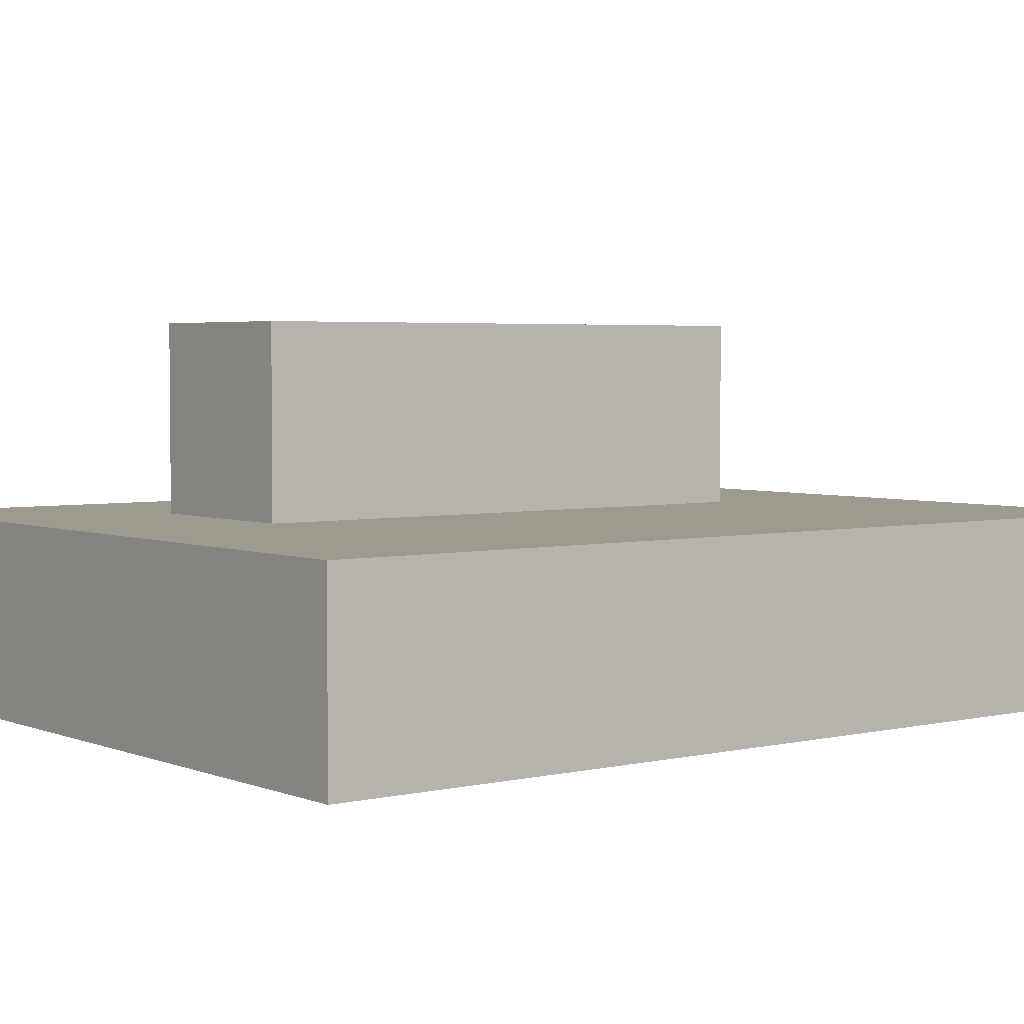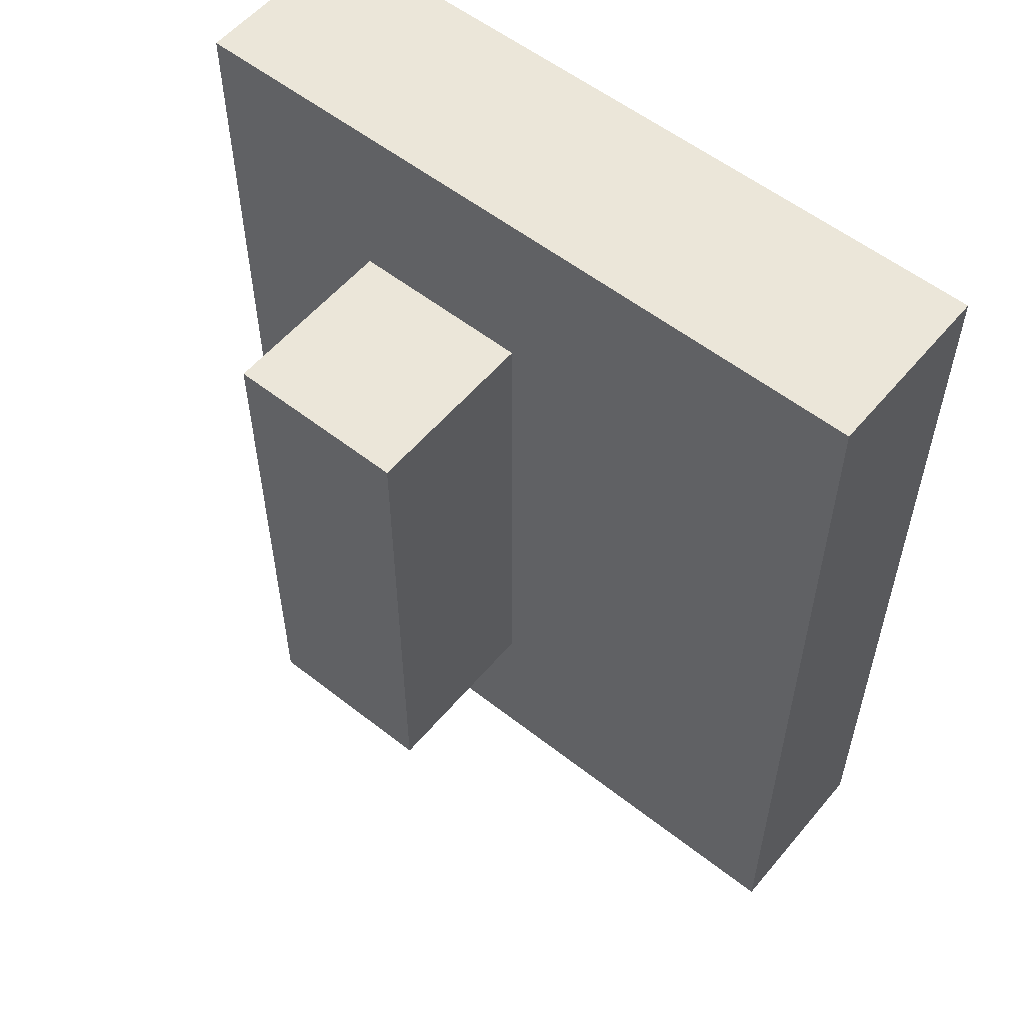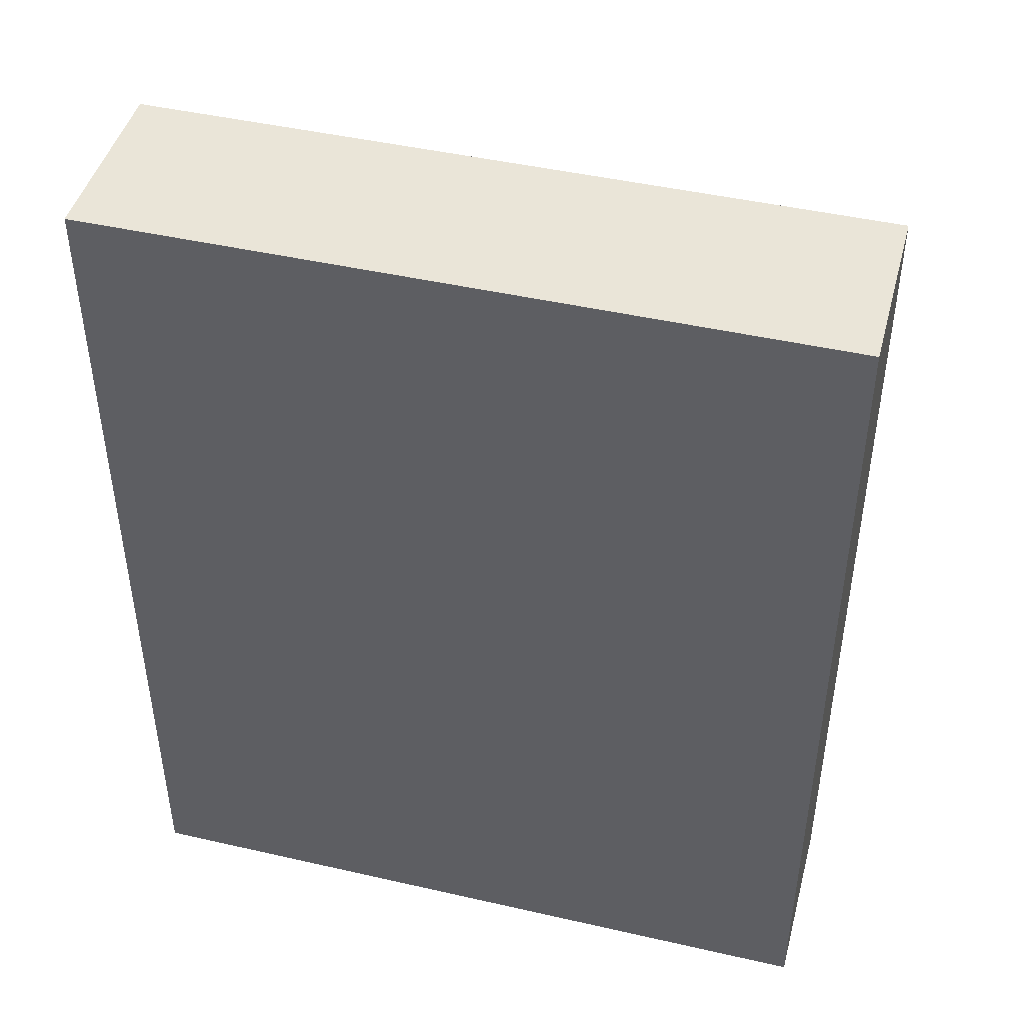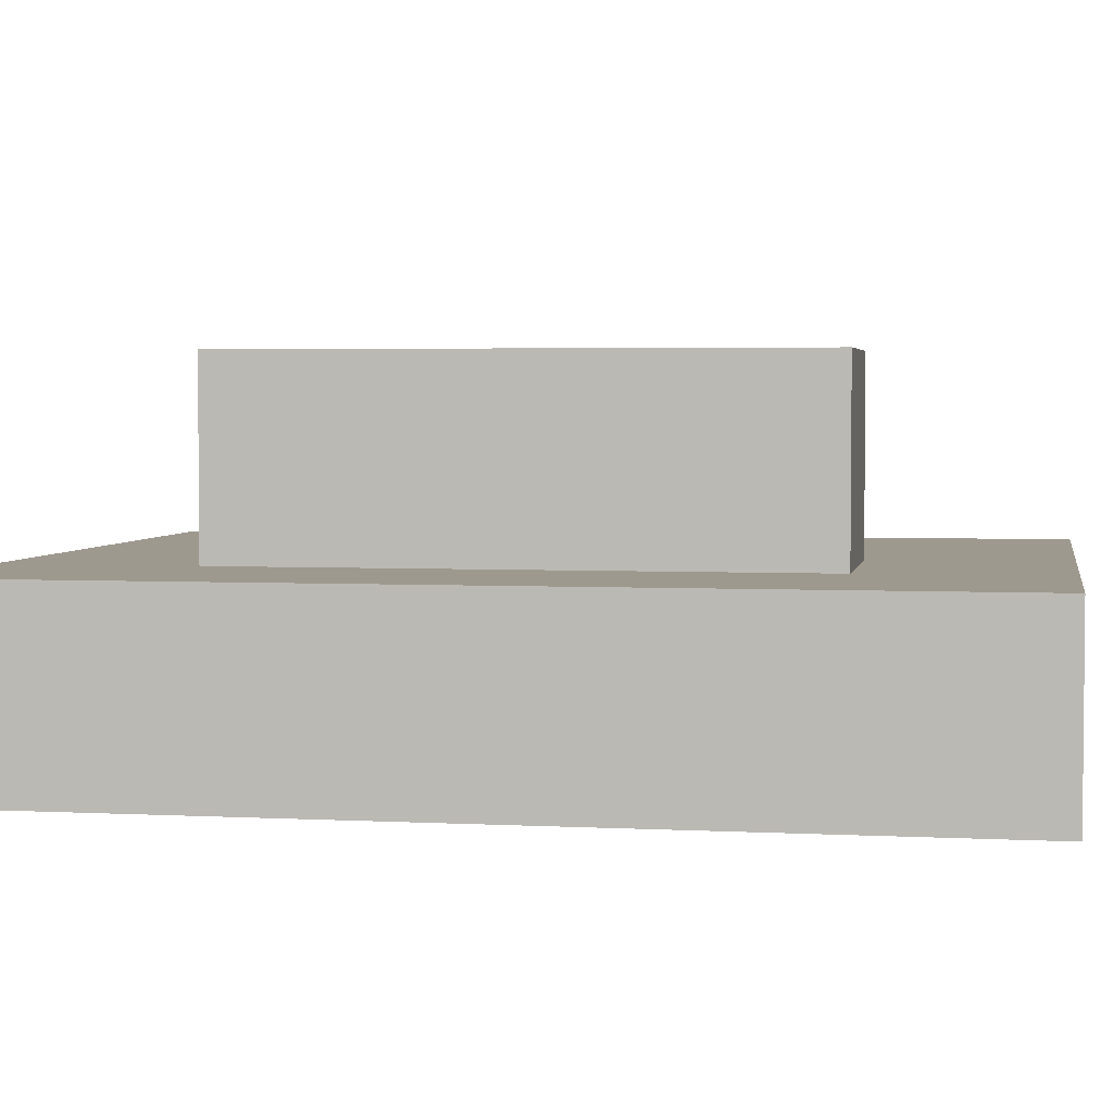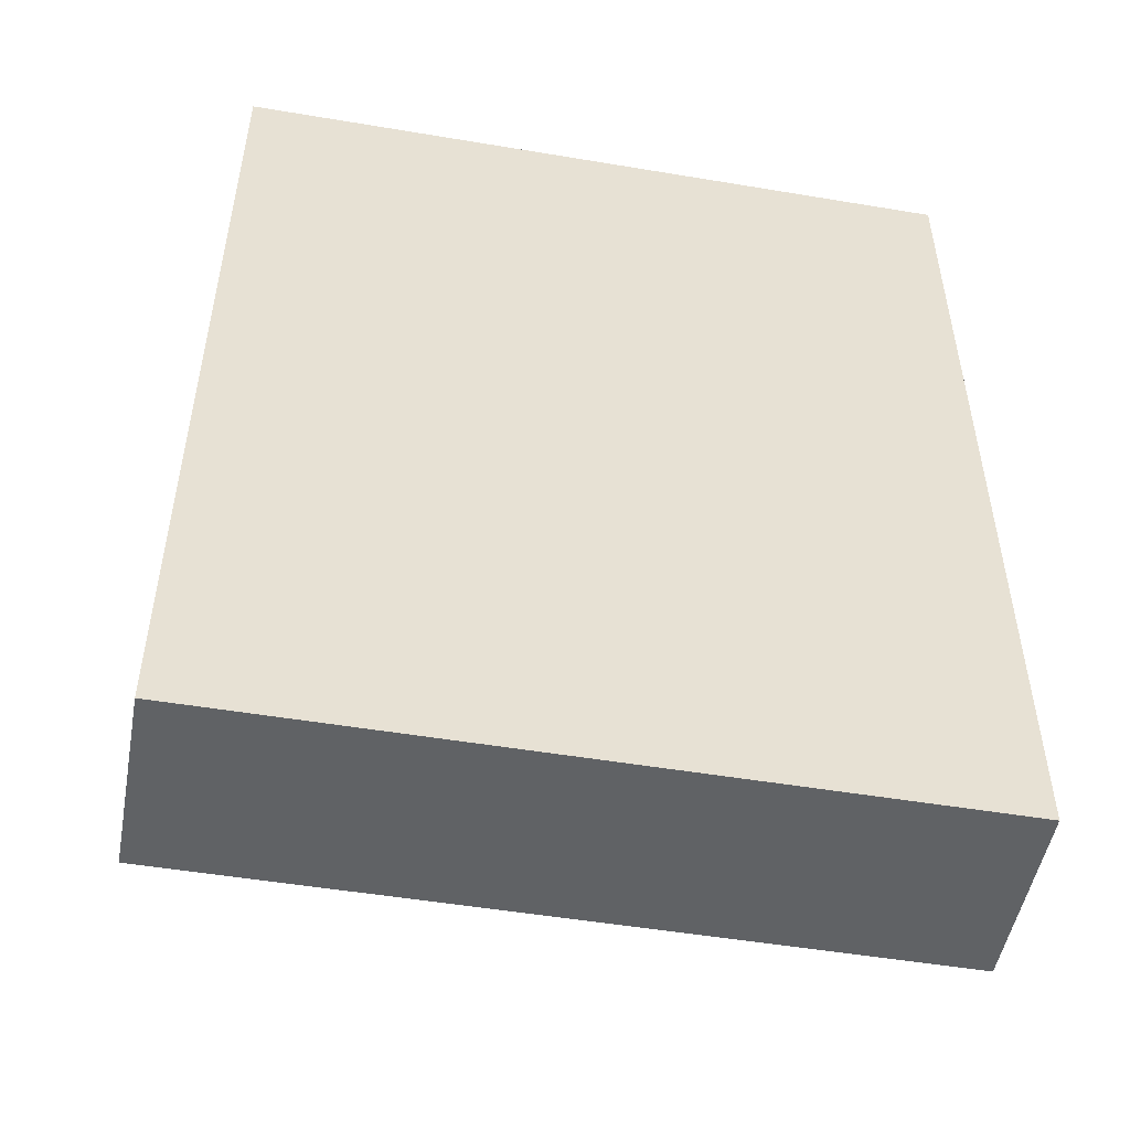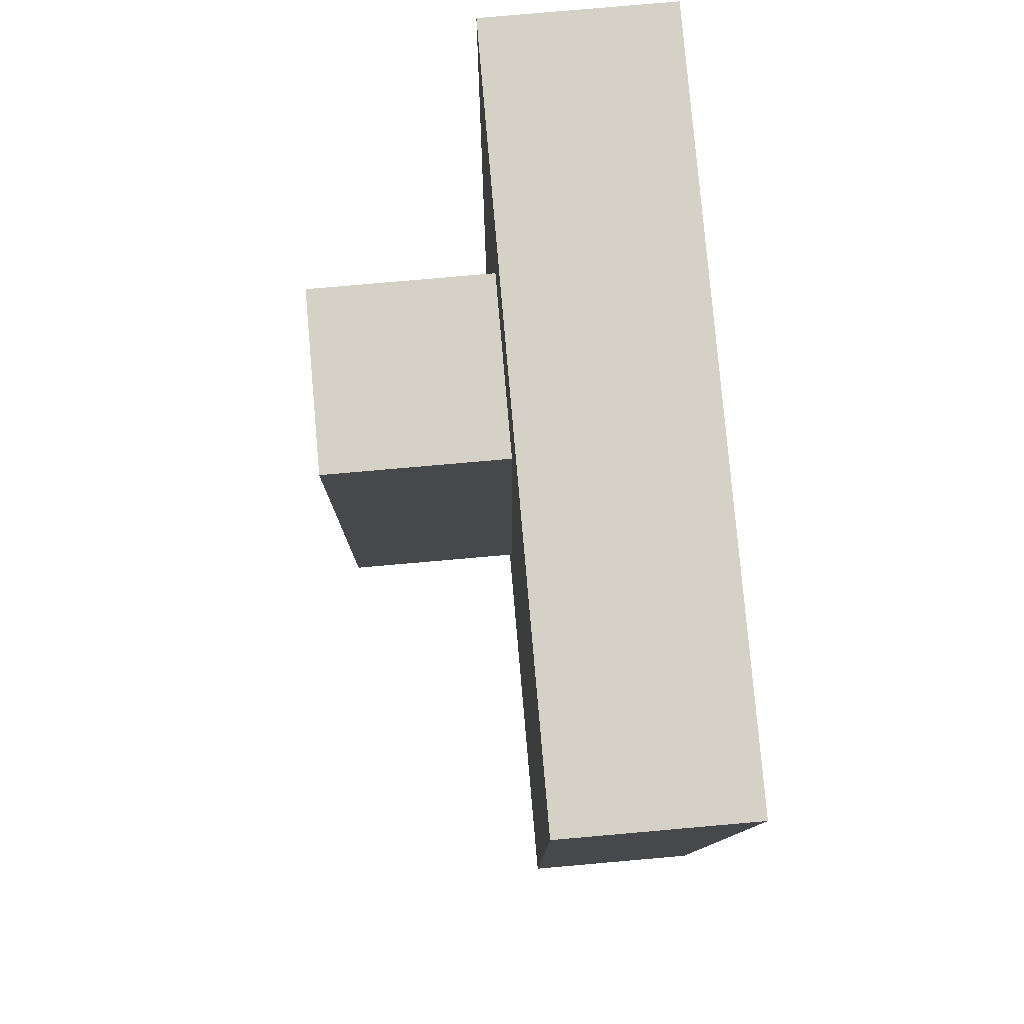
<metadata>
{"format":"obj","ext":"obj","renderer":"f3d","projection":"perspective","resolution":1024,"background":"white","views":[{"elev":3.6,"azim":-127.8,"up":"+Y"},{"elev":56.0,"azim":-140.6,"up":"+Z"},{"elev":45.3,"azim":14.8,"up":"+Z"},{"elev":3.5,"azim":100.1,"up":"+Y"},{"elev":-50.5,"azim":-10.4,"up":"+Z"},{"elev":79.4,"azim":-95.0,"up":"+Z"}]}
</metadata>
<code>
v -2 0 2.5
v -2 0 1.5
v -2 0 0.5
v -2 0 -0.5
v -2 0 -1.5
v -2 0 -2.5
v -2 1 2.5
v -2 1 1.5
v -2 1 0.5
v -2 1 -0.5
v -2 1 -1.5
v -2 1 -2.5
v 0 1 1.5
v 0 1 0.5
v 0 1 -1.5
v 0 2 1.5
v 0 2 0.5
v 0 2 -1.5
v 1 1 1.5
v 1 1 0.5
v 1 1 -1.5
v 1 2 1.5
v 1 2 0.5
v 1 2 -1.5
v 2 0 2.5
v 2 0 -2.5
v 2 1 2.5
v 2 1 -2.5
v -2 0 2.5
v -2 1 2.5
v -1 0 2.5
v -1 1 2.5
v 2 0 2.5
v 2 1 2.5
v 0 1 1.5
v 0 2 1.5
v 1 1 1.5
v 1 2 1.5
v 0 1 -1.5
v 0 2 -1.5
v 1 1 -1.5
v 1 2 -1.5
v -2 0 -2.5
v -2 1 -2.5
v -1 0 -2.5
v -1 1 -2.5
v 2 0 -2.5
v 2 1 -2.5
v -2 0 2.5
v -1 0 2.5
v 2 0 2.5
v -2 0 1.5
v -1 0 1.5
v -2 0 0.5
v -1 0 0.5
v -2 0 -0.5
v -1 0 -0.5
v -2 0 -1.5
v -1 0 -1.5
v -2 0 -2.5
v -1 0 -2.5
v 2 0 -2.5
v -2 1 2.5
v -1 1 2.5
v 2 1 2.5
v -2 1 1.5
v -1 1 1.5
v 0 1 1.5
v 1 1 1.5
v -2 1 0.5
v -1 1 0.5
v 0 1 0.5
v 1 1 0.5
v -2 1 -0.5
v -1 1 -0.5
v -2 1 -1.5
v -1 1 -1.5
v 0 1 -1.5
v 1 1 -1.5
v -2 1 -2.5
v -1 1 -2.5
v 2 1 -2.5
v 0 2 1.5
v 1 2 1.5
v 0 2 0.5
v 1 2 0.5
v 0 2 -1.5
v 1 2 -1.5
f 7 2 1
f 8 3 2
f 8 2 7
f 9 4 3
f 9 3 8
f 10 5 4
f 10 4 9
f 11 6 5
f 11 5 10
f 12 6 11
f 16 14 13
f 17 15 14
f 17 14 16
f 18 15 17
f 19 20 22
f 20 21 23
f 22 20 23
f 23 21 24
f 25 26 27
f 27 26 28
f 31 30 29
f 32 30 31
f 33 32 31
f 34 32 33
f 37 36 35
f 38 36 37
f 39 40 41
f 41 40 42
f 43 44 45
f 45 44 46
f 45 46 47
f 47 46 48
f 52 50 49
f 53 51 50
f 53 50 52
f 54 53 52
f 55 51 53
f 55 53 54
f 56 55 54
f 57 51 55
f 57 55 56
f 58 57 56
f 59 51 57
f 59 57 58
f 60 59 58
f 61 51 59
f 61 59 60
f 62 51 61
f 63 64 66
f 64 65 67
f 66 64 67
f 67 65 68
f 68 65 69
f 66 67 70
f 67 68 70
f 70 68 71
f 71 68 72
f 69 65 73
f 70 71 74
f 71 72 75
f 74 71 75
f 74 75 76
f 75 72 77
f 76 75 77
f 77 72 78
f 73 65 79
f 76 77 80
f 77 78 81
f 80 77 81
f 78 79 81
f 79 65 82
f 81 79 82
f 83 84 85
f 85 84 86
f 85 86 87
f 87 86 88

</code>
